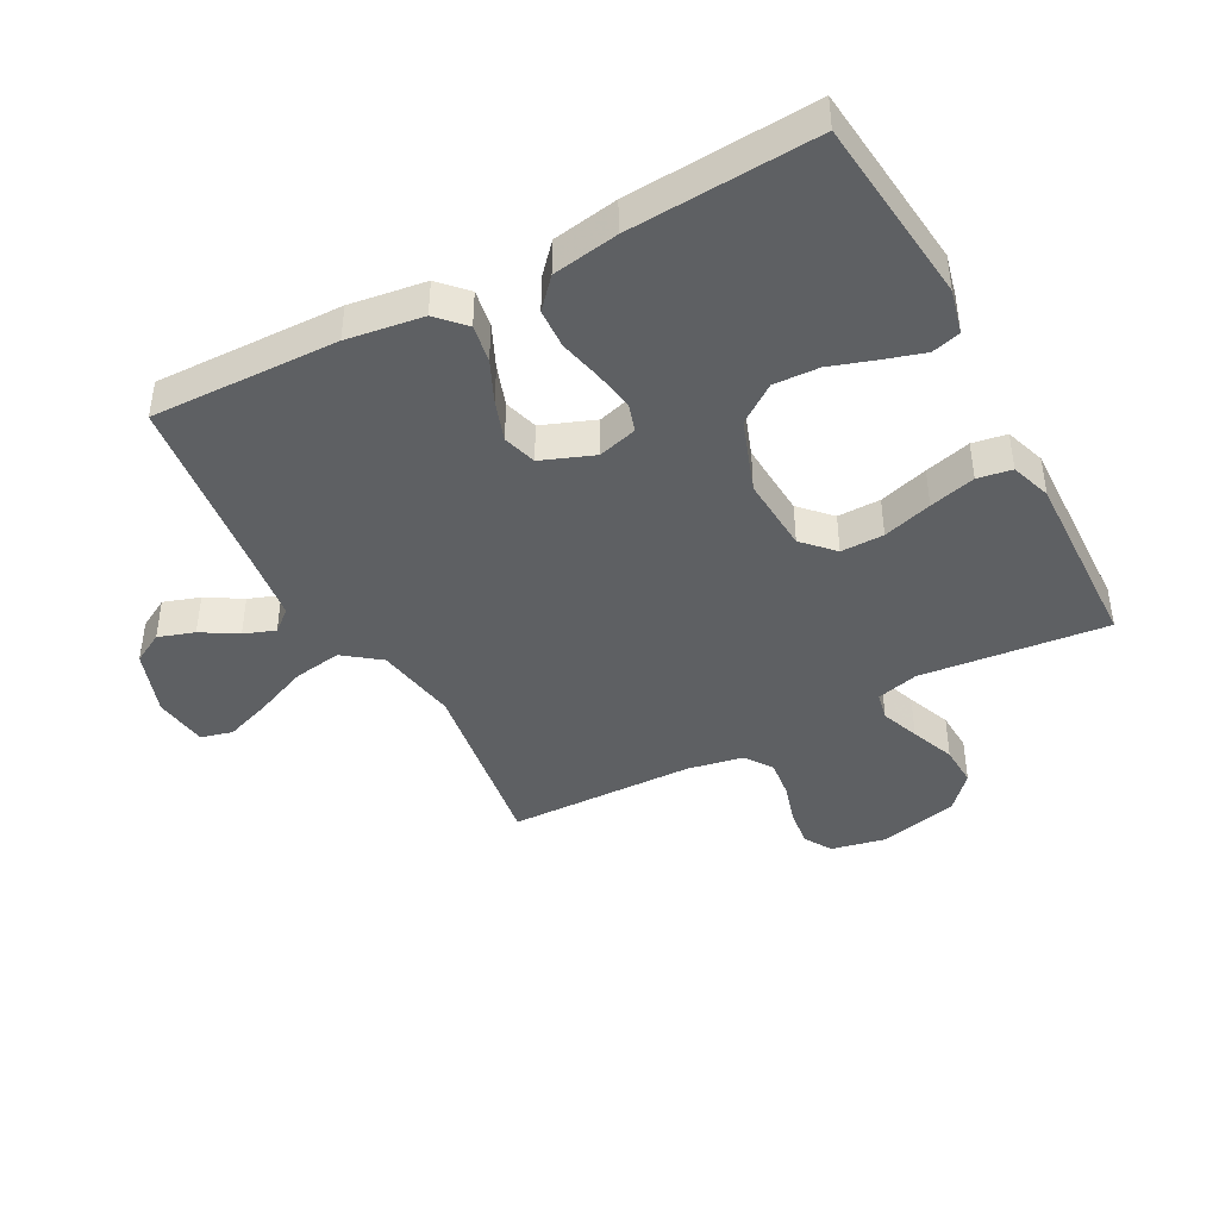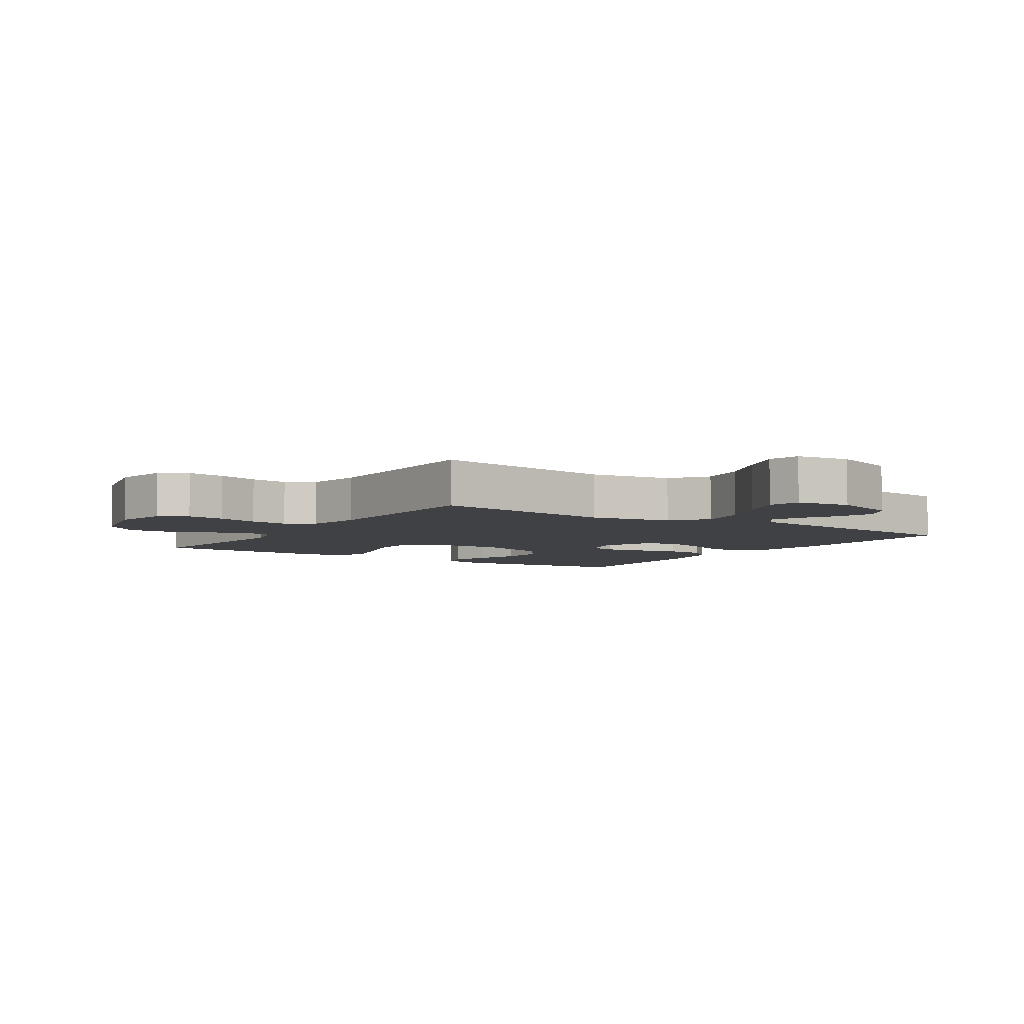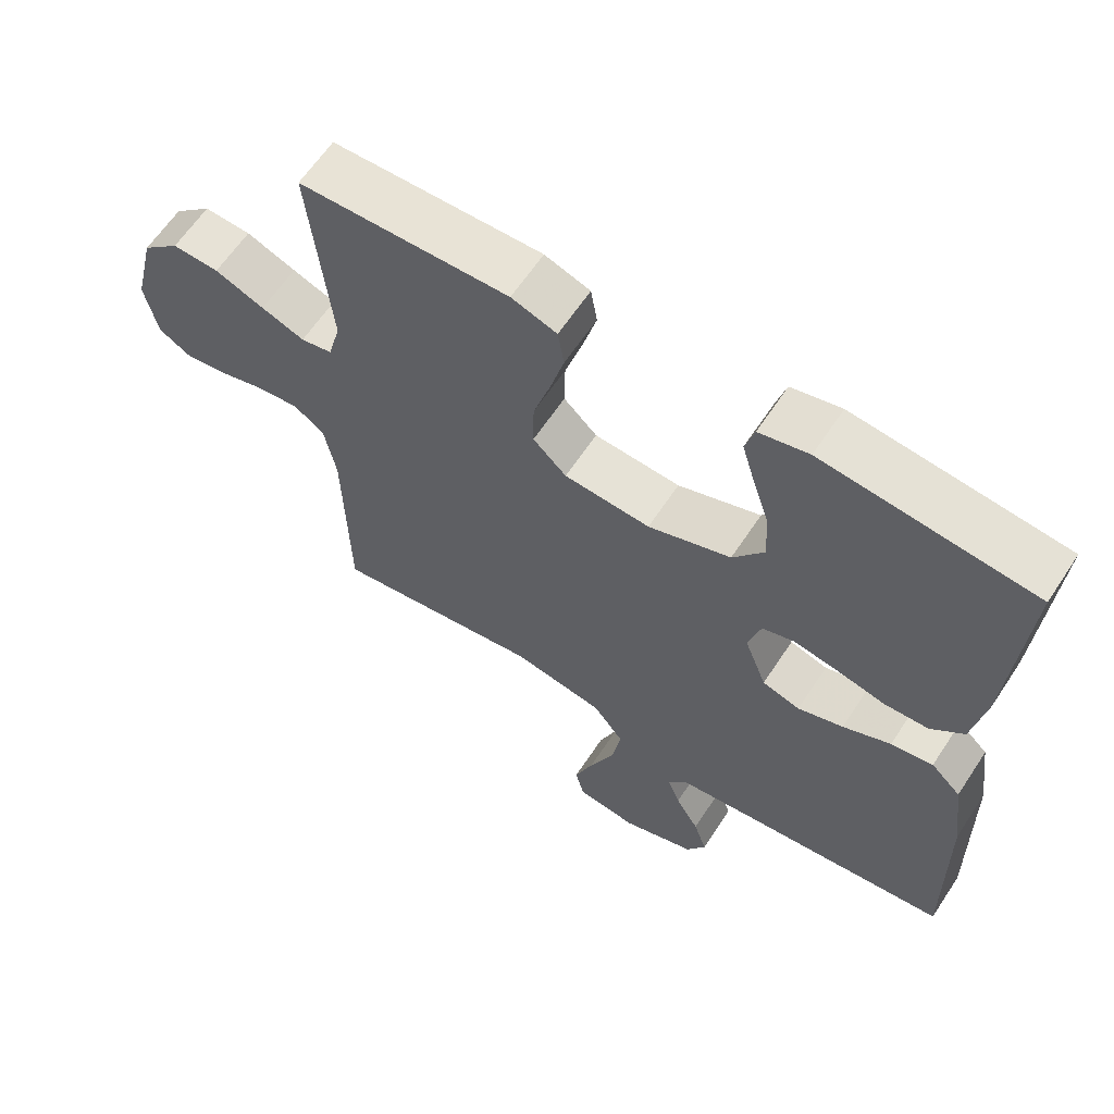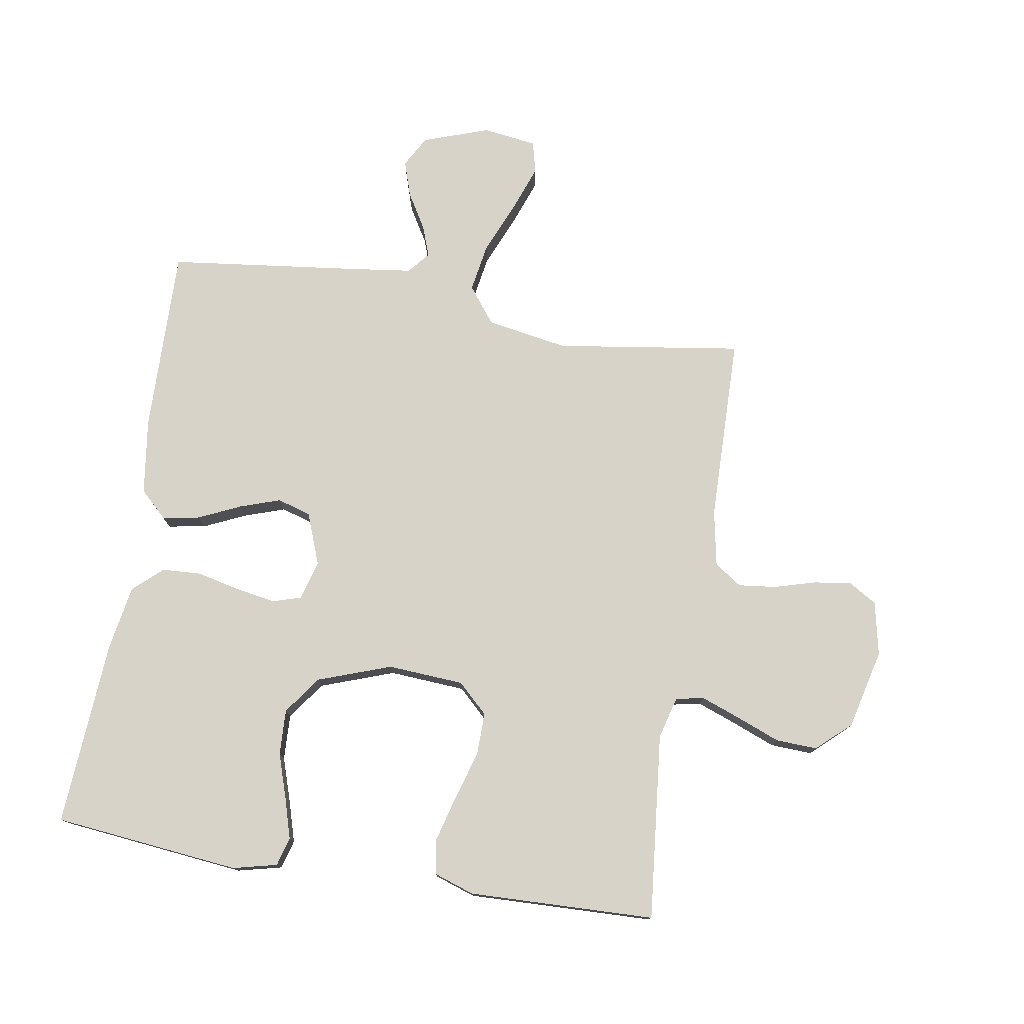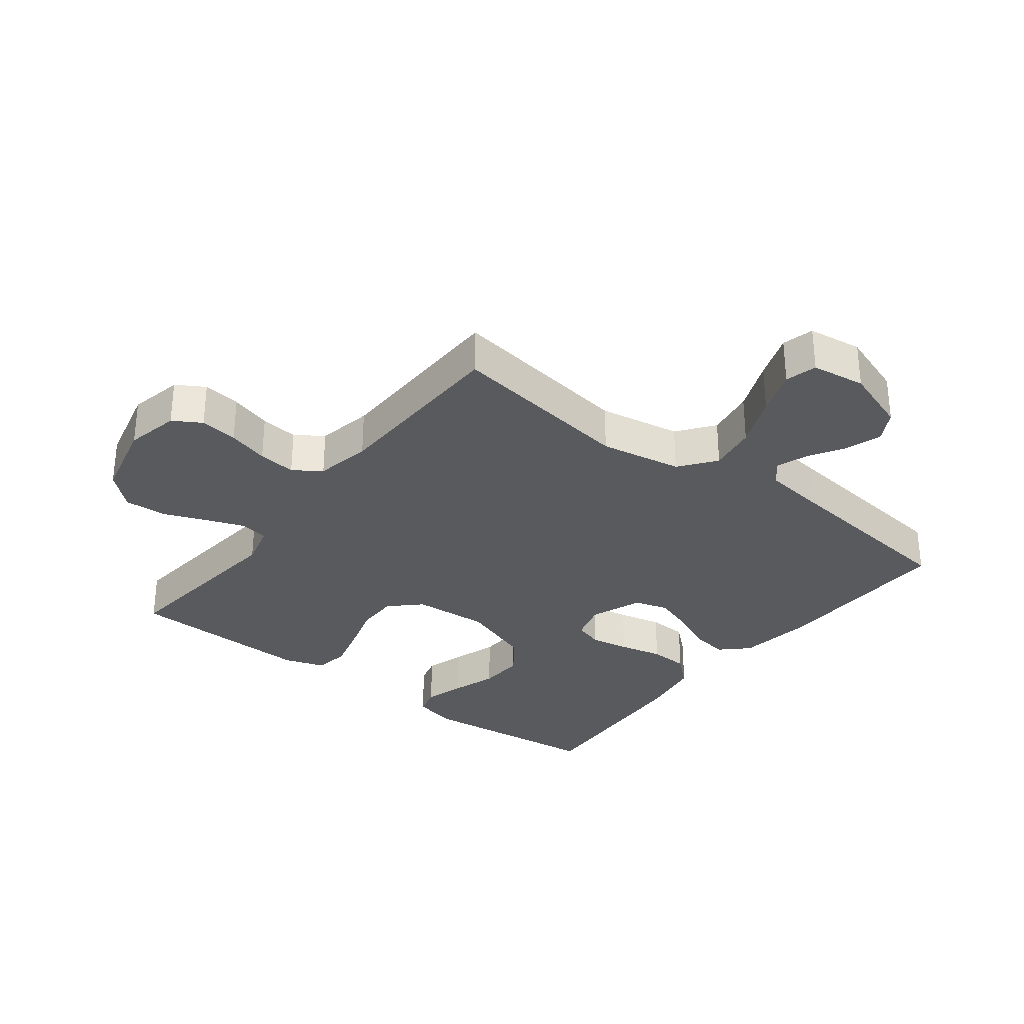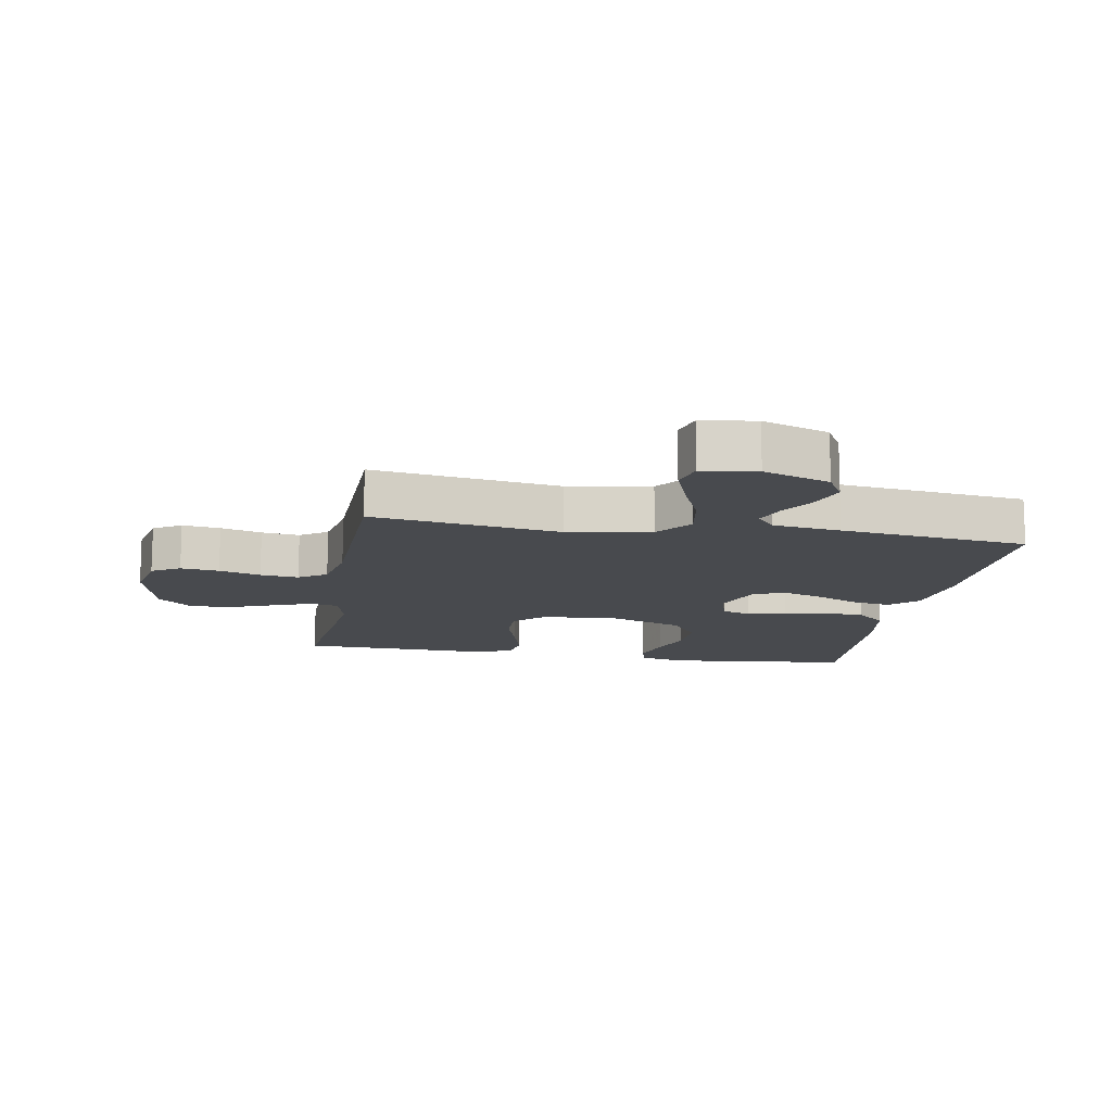
<metadata>
{"format":"obj","ext":"obj","renderer":"f3d","projection":"perspective","resolution":1024,"background":"white","views":[{"elev":-42.5,"azim":-62.0,"up":"+Y"},{"elev":-5.4,"azim":146.6,"up":"+Y"},{"elev":62.7,"azim":-146.6,"up":"+Z"},{"elev":76.9,"azim":9.3,"up":"+Y"},{"elev":-31.2,"azim":142.3,"up":"+Y"},{"elev":-13.1,"azim":170.1,"up":"+Y"}]}
</metadata>
<code>
v 0.5 0.07 0.5
v 0.47 0.07 0.2
v 0.488 0.07 0.132
v 0.533 0.07 0.123
v 0.595 0.07 0.146
v 0.666 0.07 0.174
v 0.733 0.07 0.177
v 0.787 0.07 0.128
v 0.818 0.07 0
v 0.8 0.07 -0.087
v 0.755 0.07 -0.114
v 0.694 0.07 -0.106
v 0.628 0.07 -0.087
v 0.567 0.07 -0.08
v 0.523 0.07 -0.11
v 0.506 0.07 -0.2
v 0.5 0.07 -0.5
v 0.2 0.07 -0.456
v 0.068 0.07 -0.479
v 0.024 0.07 -0.537
v 0.037 0.07 -0.615
v 0.073 0.07 -0.7
v 0.1 0.07 -0.774
v 0.087 0.07 -0.825
v 0 0.07 -0.837
v -0.106 0.07 -0.8
v -0.134 0.07 -0.75
v -0.115 0.07 -0.692
v -0.081 0.07 -0.635
v -0.063 0.07 -0.585
v -0.092 0.07 -0.55
v -0.2 0.07 -0.536
v -0.5 0.07 -0.5
v -0.494 0.07 -0.2
v -0.477 0.07 -0.078
v -0.434 0.07 -0.037
v -0.374 0.07 -0.047
v -0.306 0.07 -0.078
v -0.241 0.07 -0.1
v -0.187 0.07 -0.084
v -0.155 0.07 0
v -0.173 0.07 0.063
v -0.219 0.07 0.077
v -0.282 0.07 0.066
v -0.352 0.07 0.05
v -0.415 0.07 0.053
v -0.462 0.07 0.095
v -0.48 0.07 0.2
v -0.5 0.07 0.5
v -0.2 0.07 0.532
v -0.129 0.07 0.515
v -0.116 0.07 0.469
v -0.135 0.07 0.405
v -0.159 0.07 0.332
v -0.162 0.07 0.259
v -0.118 0.07 0.198
v 0 0.07 0.156
v 0.123 0.07 0.164
v 0.171 0.07 0.21
v 0.17 0.07 0.279
v 0.146 0.07 0.358
v 0.126 0.07 0.432
v 0.135 0.07 0.487
v 0.2 0.07 0.509
v 0.5 0 0.5
v 0.47 0 0.2
v 0.488 0 0.132
v 0.533 0 0.123
v 0.595 0 0.146
v 0.666 0 0.174
v 0.733 0 0.177
v 0.787 0 0.128
v 0.818 0 0
v 0.8 0 -0.087
v 0.755 0 -0.114
v 0.694 0 -0.106
v 0.628 0 -0.087
v 0.567 0 -0.08
v 0.523 0 -0.11
v 0.506 0 -0.2
v 0.5 0 -0.5
v 0.2 0 -0.456
v 0.068 0 -0.479
v 0.024 0 -0.537
v 0.037 0 -0.615
v 0.073 0 -0.7
v 0.1 0 -0.774
v 0.087 0 -0.825
v 0 0 -0.837
v -0.106 0 -0.8
v -0.134 0 -0.75
v -0.115 0 -0.692
v -0.081 0 -0.635
v -0.063 0 -0.585
v -0.092 0 -0.55
v -0.2 0 -0.536
v -0.5 0 -0.5
v -0.494 0 -0.2
v -0.477 0 -0.078
v -0.434 0 -0.037
v -0.374 0 -0.047
v -0.306 0 -0.078
v -0.241 0 -0.1
v -0.187 0 -0.084
v -0.155 0 0
v -0.173 0 0.063
v -0.219 0 0.077
v -0.282 0 0.066
v -0.352 0 0.05
v -0.415 0 0.053
v -0.462 0 0.095
v -0.48 0 0.2
v -0.5 0 0.5
v -0.2 0 0.532
v -0.129 0 0.515
v -0.116 0 0.469
v -0.135 0 0.405
v -0.159 0 0.332
v -0.162 0 0.259
v -0.118 0 0.198
v 0 0 0.156
v 0.123 0 0.164
v 0.171 0 0.21
v 0.17 0 0.279
v 0.146 0 0.358
v 0.126 0 0.432
v 0.135 0 0.487
v 0.2 0 0.509
f 63 64 1 2
f 60 61 62 63
f 60 63 2 3
f 59 60 3
f 58 59 3
f 57 58 3 4
f 51 52 53 54
f 49 50 51 54
f 49 54 55
f 48 49 55 56
f 44 45 46 47
f 43 44 47 48
f 42 43 48 56
f 35 36 37 38
f 35 38 39
f 32 33 34 35
f 31 32 35 39
f 30 31 39 40
f 26 27 28 29
f 26 29 30
f 25 26 30
f 21 22 23 24
f 21 24 25 30
f 16 17 18
f 15 16 18 19
f 10 11 12 13
f 10 13 14
f 9 10 14
f 8 9 14
f 5 6 7 8
f 4 5 8 14
f 57 4 14 15
f 41 42 56 57
f 20 21 30 40
f 19 20 40 41
f 15 19 41 57
f 66 65 128 127
f 127 126 125 124
f 67 66 127 124
f 67 124 123
f 67 123 122
f 68 67 122 121
f 118 117 116 115
f 118 115 114 113
f 119 118 113
f 120 119 113 112
f 111 110 109 108
f 112 111 108 107
f 120 112 107 106
f 102 101 100 99
f 103 102 99
f 99 98 97 96
f 103 99 96 95
f 104 103 95 94
f 93 92 91 90
f 94 93 90
f 94 90 89
f 88 87 86 85
f 94 89 88 85
f 82 81 80
f 83 82 80 79
f 77 76 75 74
f 78 77 74
f 78 74 73
f 78 73 72
f 72 71 70 69
f 78 72 69 68
f 79 78 68 121
f 121 120 106 105
f 104 94 85 84
f 105 104 84 83
f 121 105 83 79
f 1 65 66 2
f 2 66 67 3
f 3 67 68 4
f 4 68 69 5
f 5 69 70 6
f 6 70 71 7
f 7 71 72 8
f 8 72 73 9
f 9 73 74 10
f 10 74 75 11
f 11 75 76 12
f 12 76 77 13
f 13 77 78 14
f 14 78 79 15
f 15 79 80 16
f 16 80 81 17
f 17 81 82 18
f 18 82 83 19
f 19 83 84 20
f 20 84 85 21
f 21 85 86 22
f 22 86 87 23
f 23 87 88 24
f 24 88 89 25
f 25 89 90 26
f 26 90 91 27
f 27 91 92 28
f 28 92 93 29
f 29 93 94 30
f 30 94 95 31
f 31 95 96 32
f 32 96 97 33
f 33 97 98 34
f 34 98 99 35
f 35 99 100 36
f 36 100 101 37
f 37 101 102 38
f 38 102 103 39
f 39 103 104 40
f 40 104 105 41
f 41 105 106 42
f 42 106 107 43
f 43 107 108 44
f 44 108 109 45
f 45 109 110 46
f 46 110 111 47
f 47 111 112 48
f 48 112 113 49
f 49 113 114 50
f 50 114 115 51
f 51 115 116 52
f 52 116 117 53
f 53 117 118 54
f 54 118 119 55
f 55 119 120 56
f 56 120 121 57
f 57 121 122 58
f 58 122 123 59
f 59 123 124 60
f 60 124 125 61
f 61 125 126 62
f 62 126 127 63
f 63 127 128 64
f 64 128 65 1

</code>
